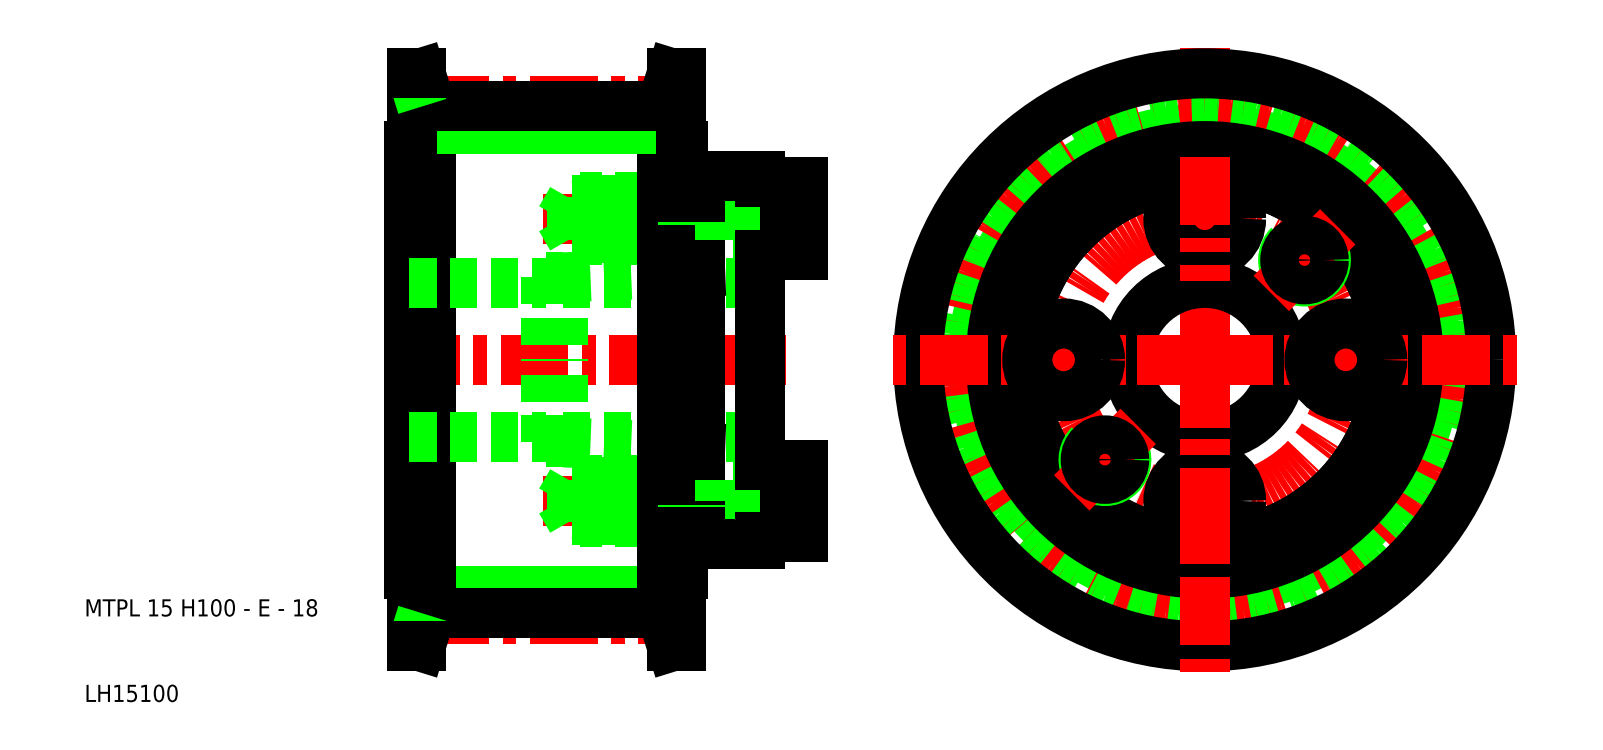
<metadata>
{"format":"dxf","ext":"dxf","renderer":"ezdxf+matplotlib","layout":"modelspace","background":"white","min_lineweight":24,"dpi":150}
</metadata>
<code>
0
SECTION
2
ENTITIES
0
LINE
8
CENTER
10
82.7
20
19.68
30
0
11
45.3
21
19.68
31
0
0
LINE
8
CENTER
10
92
20
50
30
0
11
45
21
50
31
0
0
LINE
8
CENTER
10
97
20
66.5
30
0
11
62.7
21
66.5
31
0
0
LINE
8
CENTER
10
97
20
33.5
30
0
11
62.7
21
33.5
31
0
0
LINE
8
CENTER
10
82.7
20
80.32
30
0
11
45.3
21
80.32
31
0
0
LINE
8
0
10
69
20
31.25
30
0
11
80
21
31.25
31
0
0
LINE
8
0
10
80
20
31
30
0
11
69.25
21
31
31
0
0
LINE
8
0
10
78.5
20
20.36
30
0
11
79.7
21
16.5
31
0
0
LINE
8
0
10
77.5
20
25
30
0
11
79.7
21
25
31
0
0
LINE
8
0
10
66
20
59.65
30
0
11
80
21
60.22
31
0
0
LINE
8
0
10
66
20
59
30
0
11
89
21
59
31
0
0
LINE
8
0
10
80
20
69
30
0
11
69.25
21
69
31
0
0
LINE
8
0
10
69
20
68.75
30
0
11
80
21
68.75
31
0
0
LINE
8
0
10
69
20
64.25
30
0
11
80
21
64.25
31
0
0
LINE
8
0
10
80
20
64
30
0
11
69.25
21
64
31
0
0
LINE
8
0
10
66
20
41
30
0
11
89
21
41
31
0
0
LINE
8
0
10
80
20
36
30
0
11
69.25
21
36
31
0
0
LINE
8
0
10
69
20
35.75
30
0
11
80
21
35.75
31
0
0
LINE
8
0
10
66
20
40.35
30
0
11
80
21
39.78
31
0
0
LINE
8
0
10
77.5
20
75
30
0
11
79.7
21
75
31
0
0
LINE
8
0
10
78.5
20
79.64
30
0
11
79.7
21
83.5
31
0
0
LINE
8
0
10
78.7
20
83.5
30
0
11
79.7
21
83.5
31
0
0
LINE
8
0
10
78.7
20
16.5
30
0
11
79.7
21
16.5
31
0
0
LINE
8
0
10
64
20
59.65
30
0
11
64
21
50
31
0
0
LINE
8
0
10
66
20
59.65
30
0
11
66
21
50
31
0
0
LINE
8
0
10
48.3
20
75
30
0
11
48.3
21
50
31
0
0
LINE
8
0
10
48
20
75
30
0
11
48
21
50
31
0
0
LINE
8
0
10
49.3
20
83.5
30
0
11
49.3
21
16.5
31
0
0
LINE
8
0
10
50.5
20
75
30
0
11
50.5
21
25
31
0
0
LINE
8
0
10
77.5
20
75
30
0
11
77.5
21
25
31
0
0
LINE
8
0
10
78.7
20
83.5
30
0
11
78.7
21
16.5
31
0
0
TEXT
8
0
10
10
20
10
30
0
40
2
1
LH15100
0
TEXT
8
0
10
10
20
20
30
0
40
2
1
MTPL 15 H100 - E - 18
0
LINE
8
0
10
67
20
31.25
30
0
11
67
21
35.75
31
0
0
LINE
8
0
10
68
20
31
30
0
11
68
21
33.5
31
0
0
LINE
8
0
10
67
20
31.25
30
0
11
65.7
21
33.5
31
0
0
LINE
8
0
10
69.25
20
31
30
0
11
69.25
21
33.5
31
0
0
LINE
8
0
10
69
20
31.25
30
0
11
69
21
33.5
31
0
0
LINE
8
0
10
48
20
25
30
0
11
48
21
50
31
0
0
LINE
8
0
10
48.3
20
25
30
0
11
48.3
21
50
31
0
0
LINE
8
0
10
77.5
20
22.95
30
0
11
50.5
21
22.95
31
0
0
LINE
8
0
10
77.5
20
20.36
30
0
11
50.5
21
20.36
31
0
0
LINE
8
0
10
49.5
20
20.36
30
0
11
49.5
21
25
31
0
0
LINE
8
0
10
50.5
20
20.36
30
0
11
50.5
21
25
31
0
0
LINE
8
0
10
48.3
20
16.5
30
0
11
48.3
21
25
31
0
0
LINE
8
0
10
50.5
20
20.36
30
0
11
49.3
21
16.5
31
0
0
LINE
8
0
10
49.5
20
20.36
30
0
11
48.3
21
16.5
31
0
0
LINE
8
0
10
49.3
20
16.5
30
0
11
48.3
21
16.5
31
0
0
LINE
8
0
10
50.5
20
25
30
0
11
48.3
21
25
31
0
0
LINE
8
0
10
48.3
20
25
30
0
11
48
21
25
31
0
0
LINE
8
0
10
78.5
20
20.36
30
0
11
78.5
21
25
31
0
0
LINE
8
0
10
77.5
20
20.36
30
0
11
77.5
21
25
31
0
0
LINE
8
0
10
77.5
20
20.36
30
0
11
78.7
21
16.5
31
0
0
LINE
8
0
10
69.25
20
31
30
0
11
68
21
31
31
0
0
LINE
8
0
10
69.25
20
31
30
0
11
69
21
31.25
31
0
0
LINE
8
0
10
69
20
31.25
30
0
11
67
21
31.25
31
0
0
LINE
8
0
10
48
20
41
30
0
11
64
21
41
31
0
0
LINE
8
0
10
64
20
40.35
30
0
11
64
21
50
31
0
0
LINE
8
0
10
66
20
40.35
30
0
11
66
21
50
31
0
0
LINE
8
0
10
67
20
35.75
30
0
11
65.7
21
33.5
31
0
0
LINE
8
0
10
69.25
20
36
30
0
11
68
21
36
31
0
0
LINE
8
0
10
69.25
20
36
30
0
11
69
21
35.75
31
0
0
LINE
8
0
10
69.25
20
36
30
0
11
69.25
21
33.5
31
0
0
LINE
8
0
10
69
20
35.75
30
0
11
67
21
35.75
31
0
0
LINE
8
0
10
69
20
35.75
30
0
11
69
21
33.5
31
0
0
LINE
8
0
10
68
20
36
30
0
11
68
21
33.5
31
0
0
LINE
8
0
10
64
20
40.35
30
0
11
66
21
40.35
31
0
0
LINE
8
0
10
50.5
20
79.64
30
0
11
50.5
21
75
31
0
0
LINE
8
0
10
49.5
20
79.64
30
0
11
49.5
21
75
31
0
0
LINE
8
0
10
78.5
20
79.64
30
0
11
78.5
21
75
31
0
0
LINE
8
0
10
77.5
20
79.64
30
0
11
77.5
21
75
31
0
0
LINE
8
0
10
48.3
20
83.5
30
0
11
48.3
21
75
31
0
0
LINE
8
0
10
77.5
20
77.05
30
0
11
50.5
21
77.05
31
0
0
LINE
8
0
10
48
20
59
30
0
11
64
21
59
31
0
0
LINE
8
0
10
50.5
20
75
30
0
11
48.3
21
75
31
0
0
LINE
8
0
10
48.3
20
75
30
0
11
48
21
75
31
0
0
LINE
8
0
10
69.25
20
69
30
0
11
69.25
21
66.5
31
0
0
LINE
8
0
10
69
20
68.75
30
0
11
69
21
66.5
31
0
0
LINE
8
0
10
67
20
68.75
30
0
11
65.7
21
66.5
31
0
0
LINE
8
0
10
68
20
69
30
0
11
68
21
66.5
31
0
0
LINE
8
0
10
67
20
68.75
30
0
11
67
21
64.25
31
0
0
LINE
8
0
10
64
20
59.65
30
0
11
66
21
59.65
31
0
0
LINE
8
0
10
67
20
64.25
30
0
11
65.7
21
66.5
31
0
0
LINE
8
0
10
69.25
20
64
30
0
11
68
21
64
31
0
0
LINE
8
0
10
69.25
20
64
30
0
11
69
21
64.25
31
0
0
LINE
8
0
10
69.25
20
64
30
0
11
69.25
21
66.5
31
0
0
LINE
8
0
10
68
20
64
30
0
11
68
21
66.5
31
0
0
LINE
8
0
10
69
20
64.25
30
0
11
69
21
66.5
31
0
0
LINE
8
0
10
69
20
64.25
30
0
11
67
21
64.25
31
0
0
LINE
8
0
10
69.25
20
69
30
0
11
69
21
68.75
31
0
0
LINE
8
0
10
69.25
20
69
30
0
11
68
21
69
31
0
0
LINE
8
0
10
69
20
68.75
30
0
11
67
21
68.75
31
0
0
LINE
8
0
10
77.5
20
79.64
30
0
11
50.5
21
79.64
31
0
0
LINE
8
0
10
50.5
20
79.64
30
0
11
49.3
21
83.5
31
0
0
LINE
8
0
10
49.5
20
79.64
30
0
11
48.3
21
83.5
31
0
0
LINE
8
0
10
49.3
20
83.5
30
0
11
48.3
21
83.5
31
0
0
LINE
8
0
10
77.5
20
79.64
30
0
11
78.7
21
83.5
31
0
0
CIRCLE
8
0
10
141
20
50
30
0
40
27.05
0
CIRCLE
8
CENTER
10
141
20
50
30
0
40
30.32
0
CIRCLE
8
CENTER
10
141
20
50
30
0
40
16.5
0
LINE
8
CENTER
10
141
20
50
30
0
11
141
21
86.5
31
0
0
CIRCLE
8
0
10
141
20
50
30
0
40
29.64
0
LINE
8
0
10
89
20
62.25
30
0
11
89
21
50
31
0
0
LINE
8
0
10
82
20
60.3
30
0
11
82
21
50
31
0
0
LINE
8
0
10
80
20
60.22
30
0
11
80
21
50
31
0
0
LINE
8
0
10
79.7
20
75
30
0
11
79.7
21
50
31
0
0
CIRCLE
8
0
10
141
20
50
30
0
40
9
0
CIRCLE
8
0
10
141
20
50
30
0
40
21.5
0
CIRCLE
8
0
10
141
20
50
30
0
40
21.5
0
CIRCLE
8
0
10
141
20
50
30
0
40
25
0
CIRCLE
8
0
10
141
20
50
30
0
40
33.5
0
LINE
8
CENTER
10
141
20
50
30
0
11
177.5
21
50
31
0
0
CIRCLE
8
0
10
141
20
33.5
30
0
40
4.25
0
LINE
8
CENTER
10
141
20
50
30
0
11
104.5
21
50
31
0
0
LINE
8
0
10
84.33
20
31
30
0
11
84.33
21
33.5
31
0
0
LINE
8
0
10
89
20
29.25
30
0
11
89
21
37.75
31
0
0
LINE
8
0
10
82
20
31
30
0
11
82
21
36
31
0
0
LINE
8
0
10
80
20
31
30
0
11
80
21
36
31
0
0
LINE
8
0
10
79.7
20
25
30
0
11
79.7
21
50
31
0
0
LINE
8
0
10
94
20
29.25
30
0
11
94
21
33.5
31
0
0
LINE
8
0
10
79.7
20
16.5
30
0
11
79.7
21
25
31
0
0
LINE
8
0
10
89
20
31
30
0
11
82
21
31
31
0
0
LINE
8
0
10
82
20
28.5
30
0
11
89
21
28.5
31
0
0
LINE
8
0
10
80
20
25
30
0
11
80
21
31
31
0
0
LINE
8
0
10
79.7
20
25
30
0
11
80
21
25
31
0
0
LINE
8
0
10
82
20
31.25
30
0
11
84.33
21
31.25
31
0
0
LINE
8
0
10
82
20
31.25
30
0
11
80
21
31.25
31
0
0
LINE
8
0
10
82
20
28.5
30
0
11
82
21
31
31
0
0
LINE
8
0
10
82
20
31
30
0
11
80
21
31
31
0
0
LINE
8
0
10
89
20
29.25
30
0
11
94
21
29.25
31
0
0
LINE
8
0
10
89
20
28.5
30
0
11
89
21
29.25
31
0
0
LINE
8
0
10
89
20
37.75
30
0
11
89
21
50
31
0
0
LINE
8
0
10
82
20
39.7
30
0
11
82
21
50
31
0
0
LINE
8
0
10
80
20
39.78
30
0
11
80
21
50
31
0
0
LINE
8
0
10
89
20
36
30
0
11
82
21
36
31
0
0
LINE
8
0
10
82
20
36
30
0
11
82
21
39.7
31
0
0
LINE
8
0
10
80
20
36
30
0
11
80
21
39.78
31
0
0
LINE
8
0
10
82
20
35.75
30
0
11
84.33
21
35.75
31
0
0
LINE
8
0
10
82
20
35.75
30
0
11
80
21
35.75
31
0
0
LINE
8
0
10
82
20
36
30
0
11
80
21
36
31
0
0
LINE
8
0
10
84.33
20
36
30
0
11
84.33
21
33.5
31
0
0
LINE
8
0
10
82
20
39.7
30
0
11
80
21
39.78
31
0
0
LINE
8
0
10
89
20
37.75
30
0
11
94
21
37.75
31
0
0
LINE
8
0
10
94
20
37.75
30
0
11
94
21
33.5
31
0
0
LINE
8
CENTER
10
141
20
50
30
0
11
141
21
13.5
31
0
0
LINE
8
CENTER
10
141
20
26.25
30
0
11
141
21
40.75
31
0
0
ARC
8
0
10
129.3
20
38.33
30
0
40
2.5
50
135
51
47
0
LINE
8
CENTER
10
117.2
20
50
30
0
11
131.8
21
50
31
0
0
LINE
8
CENTER
10
125.4
20
34.44
30
0
11
133.2
21
42.22
31
0
0
CIRCLE
8
0
10
129.3
20
38.33
30
0
40
2.25
0
CIRCLE
8
0
10
124.5
20
50
30
0
40
4.25
0
LINE
8
CENTER
10
164.7
20
50
30
0
11
150.2
21
50
31
0
0
CIRCLE
8
0
10
157.5
20
50
30
0
40
4.25
0
CIRCLE
8
0
10
141
20
66.5
30
0
40
4.25
0
LINE
8
0
10
79.7
20
83.5
30
0
11
79.7
21
75
31
0
0
LINE
8
0
10
84.33
20
69
30
0
11
84.33
21
66.5
31
0
0
LINE
8
0
10
94
20
70.75
30
0
11
94
21
66.5
31
0
0
LINE
8
0
10
89
20
70.75
30
0
11
89
21
62.25
31
0
0
LINE
8
0
10
82
20
69
30
0
11
82
21
64
31
0
0
LINE
8
0
10
80
20
69
30
0
11
80
21
64
31
0
0
LINE
8
0
10
89
20
64
30
0
11
82
21
64
31
0
0
LINE
8
0
10
82
20
64
30
0
11
82
21
60.3
31
0
0
LINE
8
0
10
80
20
64
30
0
11
80
21
60.22
31
0
0
LINE
8
0
10
82
20
60.3
30
0
11
80
21
60.22
31
0
0
LINE
8
0
10
82
20
64.25
30
0
11
84.33
21
64.25
31
0
0
LINE
8
0
10
82
20
64.25
30
0
11
80
21
64.25
31
0
0
LINE
8
0
10
82
20
64
30
0
11
80
21
64
31
0
0
LINE
8
0
10
84.33
20
64
30
0
11
84.33
21
66.5
31
0
0
LINE
8
0
10
89
20
62.25
30
0
11
94
21
62.25
31
0
0
LINE
8
0
10
94
20
62.25
30
0
11
94
21
66.5
31
0
0
LINE
8
0
10
89
20
69
30
0
11
82
21
69
31
0
0
LINE
8
0
10
82
20
71.5
30
0
11
89
21
71.5
31
0
0
LINE
8
0
10
80
20
75
30
0
11
80
21
69
31
0
0
LINE
8
0
10
82
20
68.75
30
0
11
84.33
21
68.75
31
0
0
LINE
8
0
10
82
20
68.75
30
0
11
80
21
68.75
31
0
0
LINE
8
0
10
82
20
71.5
30
0
11
82
21
69
31
0
0
LINE
8
0
10
82
20
69
30
0
11
80
21
69
31
0
0
LINE
8
0
10
79.7
20
75
30
0
11
80
21
75
31
0
0
LINE
8
0
10
89
20
70.75
30
0
11
94
21
70.75
31
0
0
LINE
8
0
10
89
20
71.5
30
0
11
89
21
70.75
31
0
0
LINE
8
CENTER
10
141
20
73.75
30
0
11
141
21
59.25
31
0
0
ARC
8
0
10
152.7
20
61.67
30
0
40
2.5
50
135
51
47
0
LINE
8
CENTER
10
148.8
20
57.78
30
0
11
156.6
21
65.56
31
0
0
CIRCLE
8
0
10
152.7
20
61.67
30
0
40
2.25
0
ENDSEC
0
EOF

</code>
